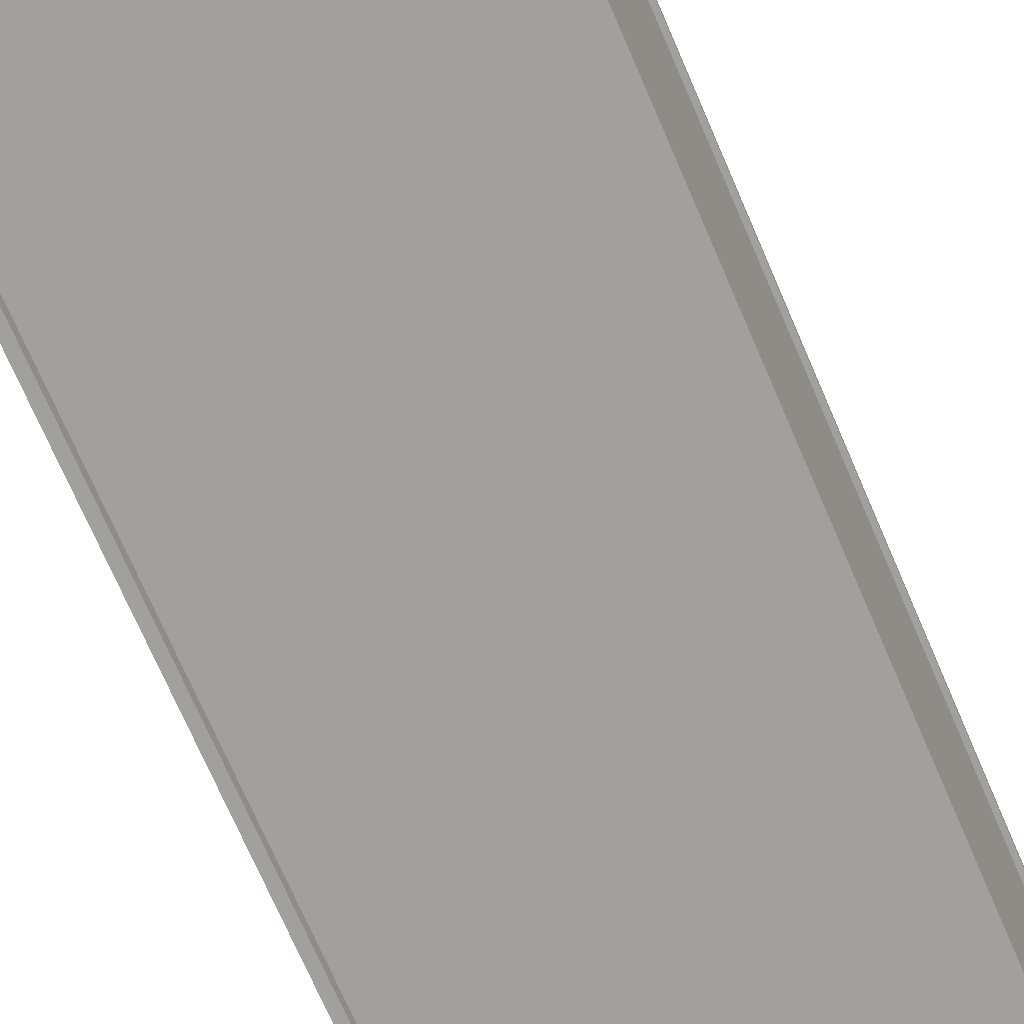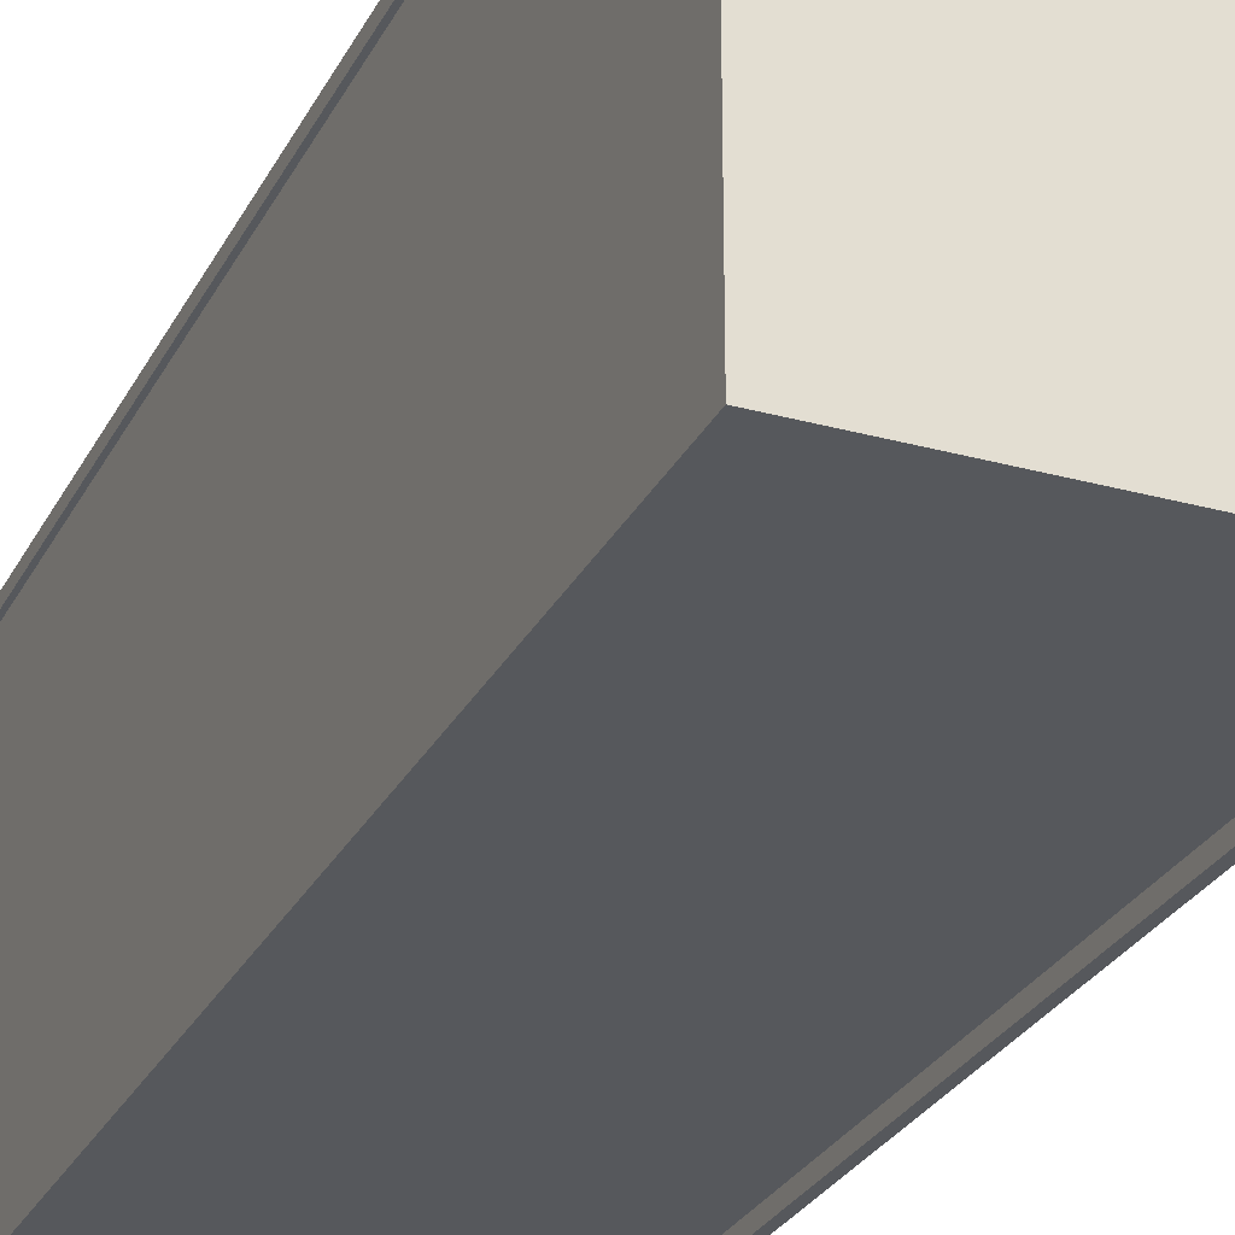
<metadata>
{"format":"obj","ext":"obj","renderer":"f3d","projection":"perspective","resolution":1024,"background":"white","views":[{"elev":-71.6,"azim":-156.7,"up":"+Z"},{"elev":-28.0,"azim":-22.7,"up":"+Z"}]}
</metadata>
<code>
v 0.3247 -0.7637 0.321
v 0.2798 -0.7637 0.3434
v 0.2798 -0.7637 0.3434
v 0.2798 -0.7637 0.321
v 0.3247 -0.7637 0.3434
v 0.3247 -0.7637 0.3434
v 0.2798 0.9121 0.321
v 0.3247 0.9121 0.3434
v 0.3247 0.9121 0.3434
v 0.2798 0.9121 0.3434
v 0.2798 0.9121 0.3434
v 0.3247 0.9121 0.321
v 0.3247 -0.7637 0.321
v 0.3247 -0.7637 0.321
v 0.3247 -0.7637 0.321
v 0.2798 -0.7637 0.3434
v 0.2798 -0.7637 0.3434
v 0.2798 -0.7637 0.3434
v 0.2798 -0.7637 0.321
v 0.2798 -0.7637 0.321
v 0.2798 -0.7637 0.321
v 0.3247 -0.7637 0.3434
v 0.3247 -0.7637 0.3434
v 0.3247 -0.7637 0.3434
v 0.2798 0.9121 0.321
v 0.2798 0.9121 0.321
v 0.2798 0.9121 0.321
v 0.3247 0.9121 0.3434
v 0.3247 0.9121 0.3434
v 0.3247 0.9121 0.3434
v 0.2798 0.9121 0.3434
v 0.2798 0.9121 0.3434
v 0.2798 0.9121 0.3434
v 0.3247 0.9121 0.321
v 0.3247 0.9121 0.321
v 0.3247 0.9121 0.321
v 0.3247 -0.7637 0.321
v 0.3247 -0.7637 0.321
v 0.2798 -0.7637 0.3434
v 0.2798 -0.7637 0.321
v 0.2798 -0.7637 0.321
v 0.3247 -0.7637 0.3434
v 0.2798 0.9121 0.321
v 0.2798 0.9121 0.321
v 0.3247 0.9121 0.3434
v 0.2798 0.9121 0.3434
v 0.3247 0.9121 0.321
v 0.3247 0.9121 0.321
v -0.2588 -0.7637 0.321
v -0.3037 -0.7637 0.3434
v -0.3037 -0.7637 0.3434
v -0.3037 -0.7637 0.321
v -0.2588 -0.7637 0.3434
v -0.2588 -0.7637 0.3434
v -0.3037 0.9121 0.321
v -0.2588 0.9121 0.3434
v -0.2588 0.9121 0.3434
v -0.3037 0.9121 0.3434
v -0.3037 0.9121 0.3434
v -0.2588 0.9121 0.321
v -0.2588 -0.7637 0.321
v -0.2588 -0.7637 0.321
v -0.2588 -0.7637 0.321
v -0.3037 -0.7637 0.3434
v -0.3037 -0.7637 0.3434
v -0.3037 -0.7637 0.3434
v -0.3037 -0.7637 0.321
v -0.3037 -0.7637 0.321
v -0.3037 -0.7637 0.321
v -0.2588 -0.7637 0.3434
v -0.2588 -0.7637 0.3434
v -0.2588 -0.7637 0.3434
v -0.3037 0.9121 0.321
v -0.3037 0.9121 0.321
v -0.3037 0.9121 0.321
v -0.2588 0.9121 0.3434
v -0.2588 0.9121 0.3434
v -0.2588 0.9121 0.3434
v -0.3037 0.9121 0.3434
v -0.3037 0.9121 0.3434
v -0.3037 0.9121 0.3434
v -0.2588 0.9121 0.321
v -0.2588 0.9121 0.321
v -0.2588 0.9121 0.321
v -0.2588 -0.7637 0.321
v -0.2588 -0.7637 0.321
v -0.3037 -0.7637 0.3434
v -0.3037 -0.7637 0.321
v -0.3037 -0.7637 0.321
v -0.2588 -0.7637 0.3434
v -0.3037 0.9121 0.321
v -0.3037 0.9121 0.321
v -0.2588 0.9121 0.3434
v -0.3037 0.9121 0.3434
v -0.2588 0.9121 0.321
v -0.2588 0.9121 0.321
v -0.2812 0.9121 -0.3748
v -0.2812 0.9121 -0.3748
v 0.3023 0.8223 -0.3748
v 0.3023 0.8223 -0.3748
v -0.2812 0.8223 -0.3748
v -0.2812 0.8223 -0.3748
v 0.3023 0.9121 -0.3748
v 0.3023 0.9121 -0.3748
v -0.2812 0.8223 -0.3523
v 0.3023 0.9121 -0.3523
v 0.3023 0.9121 -0.3523
v 0.3023 0.8223 -0.3523
v -0.2812 0.9121 -0.3523
v -0.2812 0.9121 -0.3523
v -0.2812 0.8747 -0.3523
v 0.3023 0.8747 -0.3523
v -0.2812 0.9121 -0.3748
v -0.2812 0.9121 -0.3748
v 0.3023 0.8223 -0.3748
v 0.3023 0.8223 -0.3748
v -0.2812 0.8223 -0.3748
v -0.2812 0.8223 -0.3748
v 0.3023 0.9121 -0.3748
v 0.3023 0.9121 -0.3748
v -0.2812 0.8223 -0.3523
v 0.3023 0.9121 -0.3523
v 0.3023 0.9121 -0.3523
v 0.3023 0.8223 -0.3523
v -0.2812 0.9121 -0.3523
v -0.2812 0.9121 -0.3523
v -0.2812 0.8747 -0.3523
v 0.3023 0.8747 -0.3523
v -0.2588 -0.7637 0.321
v 0.2798 -0.7188 0.321
v 0.2798 -0.7637 0.321
v -0.2588 -0.7188 0.321
v 0.2798 -0.7637 0.3434
v 0.2798 -0.7637 0.3434
v -0.2588 -0.7188 0.3434
v -0.2588 -0.7188 0.3434
v -0.2588 -0.7637 0.3434
v -0.2588 -0.7637 0.3434
v 0.2798 -0.7188 0.3434
v 0.2798 -0.7188 0.3434
v -0.2588 -0.7637 0.321
v -0.2588 -0.7637 0.321
v 0.2798 -0.7188 0.321
v 0.2798 -0.7188 0.321
v 0.2798 -0.7637 0.321
v 0.2798 -0.7637 0.321
v -0.2588 -0.7188 0.321
v -0.2588 -0.7188 0.321
v 0.2798 -0.7637 0.3434
v 0.2798 -0.7637 0.3434
v -0.2588 -0.7188 0.3434
v -0.2588 -0.7188 0.3434
v -0.2588 -0.7637 0.3434
v -0.2588 -0.7637 0.3434
v 0.2798 -0.7188 0.3434
v 0.2798 -0.7188 0.3434
v -0.2588 -0.7637 0.321
v 0.2798 -0.7188 0.321
v 0.2798 -0.7637 0.321
v -0.2588 -0.7188 0.321
v -0.2588 0.8672 0.321
v 0.2798 0.9121 0.321
v 0.2798 0.8672 0.321
v -0.2588 0.9121 0.321
v 0.2798 0.8672 0.3434
v 0.2798 0.8672 0.3434
v -0.2588 0.9121 0.3434
v -0.2588 0.9121 0.3434
v -0.2588 0.8672 0.3434
v -0.2588 0.8672 0.3434
v 0.2798 0.9121 0.3434
v 0.2798 0.9121 0.3434
v -0.2588 0.8672 0.321
v -0.2588 0.8672 0.321
v 0.2798 0.9121 0.321
v 0.2798 0.9121 0.321
v 0.2798 0.8672 0.321
v 0.2798 0.8672 0.321
v -0.2588 0.9121 0.321
v -0.2588 0.9121 0.321
v 0.2798 0.8672 0.3434
v 0.2798 0.8672 0.3434
v -0.2588 0.9121 0.3434
v -0.2588 0.9121 0.3434
v -0.2588 0.8672 0.3434
v -0.2588 0.8672 0.3434
v 0.2798 0.9121 0.3434
v 0.2798 0.9121 0.3434
v -0.2588 0.8672 0.321
v 0.2798 0.9121 0.321
v 0.2798 0.8672 0.321
v -0.2588 0.9121 0.321
v -0.2812 0.8747 -0.3523
v -0.2812 0.8747 -0.3523
v 0.3023 -0.7413 -0.3523
v -0.2812 -0.7413 -0.3523
v 0.3023 0.8747 -0.3523
v 0.3023 0.8747 -0.3523
v 0.3023 0.8747 -0.3411
v 0.3023 0.8747 -0.3411
v -0.2812 0.8747 -0.3411
v -0.2812 0.8747 -0.3411
v -0.2812 -0.7413 -0.3411
v 0.3023 -0.7413 -0.3411
v -0.2812 0.8747 -0.3523
v -0.2812 0.8747 -0.3523
v 0.3023 -0.7413 -0.3523
v -0.2812 -0.7413 -0.3523
v 0.3023 0.8747 -0.3523
v 0.3023 0.8747 -0.3523
v 0.3023 0.8747 -0.3411
v 0.3023 0.8747 -0.3411
v -0.2812 0.8747 -0.3411
v -0.2812 0.8747 -0.3411
v -0.2812 -0.7413 -0.3411
v 0.3023 -0.7413 -0.3411
v 0.3023 -0.7263 0.321
v -0.2812 -0.7263 -0.3411
v -0.2812 -0.7263 0.321
v 0.3023 -0.7263 -0.3411
v 0.3023 -0.7263 0.321
v -0.2812 -0.7263 -0.3411
v -0.2812 -0.7263 0.321
v 0.3023 -0.7263 -0.3411
v 0.3173 -0.7637 -0.3748
v 0.3173 0.9121 -0.3748
v 0.3173 -0.7637 0.2499
v 0.3173 0.9121 0.2499
v 0.3173 -0.7637 -0.3748
v 0.3173 -0.7637 -0.3748
v 0.3023 -0.7637 -0.3748
v 0.3023 -0.7637 -0.3748
v 0.3173 0.9121 -0.3748
v 0.3173 0.9121 -0.3748
v 0.3173 0.9121 -0.3748
v 0.3023 0.9121 -0.3748
v 0.3023 0.9121 -0.3748
v 0.3023 0.9121 -0.3748
v 0.3173 -0.7637 0.2499
v 0.3023 0.9121 0.2499
v 0.3023 0.9121 0.2499
v 0.3173 0.9121 0.2499
v 0.3173 0.9121 0.2499
v 0.3023 -0.7637 0.2499
v 0.3173 -0.7637 -0.3748
v 0.3023 -0.7637 -0.3748
v 0.3023 -0.7637 -0.3748
v 0.3173 0.9121 -0.3748
v 0.3173 0.9121 -0.3748
v 0.3023 0.9121 -0.3748
v 0.3023 0.9121 -0.3748
v 0.3023 0.9121 -0.3748
v 0.3023 0.9121 0.2499
v 0.3023 0.9121 0.2499
v 0.3173 0.9121 0.2499
v 0.3023 -0.7637 0.2499
v 0.3173 0.9121 0.321
v 0.3173 0.9121 0.2499
v 0.3173 -0.7637 0.321
v 0.3173 -0.7637 0.2499
v 0.3173 0.9121 0.321
v 0.3173 0.9121 0.321
v 0.3173 0.9121 0.2499
v 0.3173 0.9121 0.2499
v 0.3023 0.9121 0.321
v 0.3023 0.9121 0.321
v 0.3173 -0.7637 0.321
v 0.3173 -0.7637 0.321
v 0.3023 0.9121 0.2499
v 0.3023 0.9121 0.2499
v 0.3173 -0.7637 0.2499
v 0.3173 -0.7637 0.2499
v 0.3023 -0.7637 0.2499
v 0.3023 -0.7637 0.2499
v 0.3023 -0.7637 0.321
v 0.3023 -0.7637 0.321
v 0.3173 0.9121 0.321
v 0.3173 0.9121 0.2499
v 0.3023 0.9121 0.321
v 0.3023 0.9121 0.321
v 0.3173 -0.7637 0.321
v 0.3023 0.9121 0.2499
v 0.3023 0.9121 0.2499
v 0.3173 -0.7637 0.2499
v 0.3023 -0.7637 0.2499
v 0.3023 -0.7637 0.2499
v 0.3023 -0.7637 0.321
v 0.3023 -0.7637 0.321
v -0.2962 0.9121 -0.3748
v -0.2962 -0.7637 -0.3748
v -0.2962 -0.7637 0.2499
v -0.2962 0.9121 0.2499
v -0.2962 0.9121 -0.3748
v -0.2962 0.9121 -0.3748
v -0.2962 0.9121 -0.3748
v -0.2812 -0.7637 -0.3748
v -0.2812 -0.7637 -0.3748
v -0.2962 -0.7637 -0.3748
v -0.2962 -0.7637 -0.3748
v -0.2812 0.9121 -0.3748
v -0.2812 0.9121 -0.3748
v -0.2812 0.9121 -0.3748
v -0.2962 -0.7637 0.2499
v -0.2812 0.9121 0.2499
v -0.2812 0.9121 0.2499
v -0.2962 0.9121 0.2499
v -0.2962 0.9121 0.2499
v -0.2812 -0.7637 0.2499
v -0.2962 0.9121 -0.3748
v -0.2962 0.9121 -0.3748
v -0.2812 -0.7637 -0.3748
v -0.2812 -0.7637 -0.3748
v -0.2962 -0.7637 -0.3748
v -0.2812 0.9121 -0.3748
v -0.2812 0.9121 -0.3748
v -0.2812 0.9121 -0.3748
v -0.2812 0.9121 0.2499
v -0.2812 0.9121 0.2499
v -0.2962 0.9121 0.2499
v -0.2812 -0.7637 0.2499
v -0.2962 0.9121 0.2499
v -0.2962 0.9121 0.321
v -0.2962 -0.7637 0.321
v -0.2962 -0.7637 0.2499
v -0.2812 0.9121 0.321
v -0.2812 0.9121 0.321
v -0.2962 0.9121 0.2499
v -0.2962 0.9121 0.2499
v -0.2962 0.9121 0.321
v -0.2962 0.9121 0.321
v -0.2812 0.9121 0.2499
v -0.2812 0.9121 0.2499
v -0.2962 -0.7637 0.321
v -0.2962 -0.7637 0.321
v -0.2812 -0.7637 0.2499
v -0.2812 -0.7637 0.2499
v -0.2962 -0.7637 0.2499
v -0.2962 -0.7637 0.2499
v -0.2812 -0.7637 0.321
v -0.2812 -0.7637 0.321
v -0.2812 0.9121 0.321
v -0.2812 0.9121 0.321
v -0.2962 0.9121 0.2499
v -0.2962 0.9121 0.321
v -0.2812 0.9121 0.2499
v -0.2812 0.9121 0.2499
v -0.2962 -0.7637 0.321
v -0.2812 -0.7637 0.2499
v -0.2812 -0.7637 0.2499
v -0.2962 -0.7637 0.2499
v -0.2812 -0.7637 0.321
v -0.2812 -0.7637 0.321
v -0.1017 -0.7226 -0.3523
v -0.1017 -0.7226 -0.3523
v -0.2812 -0.7226 -0.3523
v -0.2812 -0.7226 -0.3523
v -0.1017 -0.6678 -0.3523
v -0.1017 -0.6678 -0.3523
v -0.2812 -0.6678 -0.3523
v -0.2812 -0.6678 -0.3523
v 0.3023 0.8896 0.321
v 0.3023 0.8896 0.321
v 0.3023 0.8896 0.321
v 0.2125 0.8896 -0.3523
v 0.2125 0.8896 -0.3523
v 0.2125 0.8896 -0.3523
v 0.2125 0.8896 0.321
v 0.2125 0.8896 0.321
v 0.2125 0.8896 0.321
v 0.3023 0.8896 -0.3523
v 0.3023 0.8896 -0.3523
v 0.3023 0.8896 -0.3523
v 0.2125 0.8747 0.321
v 0.2125 0.8747 0.321
v 0.2125 0.8747 0.321
v 0.3023 0.8747 -0.3523
v 0.3023 0.8747 -0.3523
v 0.3023 0.8747 -0.3523
v 0.2125 0.8747 -0.3523
v 0.2125 0.8747 -0.3523
v 0.2125 0.8747 -0.3523
v 0.3023 0.8747 0.321
v 0.3023 0.8747 0.321
v 0.3023 0.8747 0.321
v 0.3023 0.8896 0.321
v 0.3023 0.8896 0.321
v 0.3023 0.8896 0.321
v 0.2125 0.8896 -0.3523
v 0.2125 0.8896 -0.3523
v 0.2125 0.8896 -0.3523
v 0.2125 0.8896 0.321
v 0.2125 0.8896 0.321
v 0.2125 0.8896 0.321
v 0.3023 0.8896 -0.3523
v 0.3023 0.8896 -0.3523
v 0.3023 0.8896 -0.3523
v 0.2125 0.8747 0.321
v 0.2125 0.8747 0.321
v 0.2125 0.8747 0.321
v 0.3023 0.8747 -0.3523
v 0.3023 0.8747 -0.3523
v 0.3023 0.8747 -0.3523
v 0.2125 0.8747 -0.3523
v 0.2125 0.8747 -0.3523
v 0.2125 0.8747 -0.3523
v 0.3023 0.8747 0.321
v 0.3023 0.8747 0.321
v 0.3023 0.8747 0.321
v -0.1915 0.8896 0.321
v -0.1915 0.8896 0.321
v -0.1915 0.8896 0.321
v -0.2812 0.8896 -0.3523
v -0.2812 0.8896 -0.3523
v -0.2812 0.8896 -0.3523
v -0.2812 0.8896 0.321
v -0.2812 0.8896 0.321
v -0.2812 0.8896 0.321
v -0.1915 0.8896 -0.3523
v -0.1915 0.8896 -0.3523
v -0.1915 0.8896 -0.3523
v -0.2812 0.8747 0.321
v -0.2812 0.8747 0.321
v -0.2812 0.8747 0.321
v -0.1915 0.8747 -0.3523
v -0.1915 0.8747 -0.3523
v -0.1915 0.8747 -0.3523
v -0.2812 0.8747 -0.3523
v -0.2812 0.8747 -0.3523
v -0.2812 0.8747 -0.3523
v -0.1915 0.8747 0.321
v -0.1915 0.8747 0.321
v -0.1915 0.8747 0.321
v -0.1915 0.8896 0.321
v -0.1915 0.8896 0.321
v -0.1915 0.8896 0.321
v -0.2812 0.8896 -0.3523
v -0.2812 0.8896 -0.3523
v -0.2812 0.8896 -0.3523
v -0.2812 0.8896 0.321
v -0.2812 0.8896 0.321
v -0.2812 0.8896 0.321
v -0.1915 0.8896 -0.3523
v -0.1915 0.8896 -0.3523
v -0.1915 0.8896 -0.3523
v -0.2812 0.8747 0.321
v -0.2812 0.8747 0.321
v -0.2812 0.8747 0.321
v -0.1915 0.8747 -0.3523
v -0.1915 0.8747 -0.3523
v -0.1915 0.8747 -0.3523
v -0.2812 0.8747 -0.3523
v -0.2812 0.8747 -0.3523
v -0.2812 0.8747 -0.3523
v -0.1915 0.8747 0.321
v -0.1915 0.8747 0.321
v -0.1915 0.8747 0.321
v -0.2812 -0.7226 -0.3523
v 0.3023 -0.7226 -0.3748
v 0.3023 -0.7226 -0.3748
v -0.2812 -0.7226 -0.3748
v -0.2812 -0.7226 -0.3748
v 0.3023 -0.7226 -0.3523
v 0.3023 -0.8984 -0.3748
v -0.2812 -0.8984 -0.3748
v -0.2812 -0.7226 -0.3523
v 0.3023 -0.7226 -0.3748
v 0.3023 -0.7226 -0.3748
v -0.2812 -0.7226 -0.3748
v -0.2812 -0.7226 -0.3748
v 0.3023 -0.7226 -0.3523
v 0.3023 -0.8984 -0.3748
v -0.2812 -0.8984 -0.3748
v 0.3173 -0.8984 -0.3748
v 0.3173 -0.7637 -0.3748
v 0.3173 -0.8984 0.2499
v 0.3173 -0.8984 0.2499
v 0.3173 -0.7637 0.2499
v 0.3173 -0.7637 0.2499
v 0.3023 -0.7637 0.2499
v 0.3023 -0.8984 0.2499
v 0.3173 -0.8984 -0.3748
v 0.3173 -0.8984 -0.3748
v 0.3023 -0.8984 -0.3748
v 0.3173 -0.7637 -0.3748
v 0.3173 -0.7637 -0.3748
v 0.3023 -0.7637 -0.3748
v 0.3173 -0.8984 0.2499
v 0.3173 -0.8984 0.2499
v 0.3173 -0.7637 0.2499
v 0.3173 -0.7637 0.2499
v 0.3023 -0.7637 0.2499
v 0.3023 -0.8984 0.2499
v 0.3173 -0.8984 -0.3748
v 0.3023 -0.8984 -0.3748
v 0.3173 -0.7637 -0.3748
v 0.3023 -0.7637 -0.3748
v -0.2962 -0.7637 -0.3748
v -0.2962 -0.8984 -0.3748
v -0.2962 -0.8984 0.2499
v -0.2962 -0.8984 0.2499
v -0.2962 -0.7637 0.2499
v -0.2962 -0.7637 0.2499
v -0.2812 -0.7637 0.2499
v -0.2812 -0.8984 0.2499
v -0.2962 -0.7637 -0.3748
v -0.2962 -0.7637 -0.3748
v -0.2812 -0.8984 -0.3748
v -0.2962 -0.8984 -0.3748
v -0.2962 -0.8984 -0.3748
v -0.2812 -0.7637 -0.3748
v -0.2962 -0.8984 0.2499
v -0.2962 -0.8984 0.2499
v -0.2962 -0.7637 0.2499
v -0.2962 -0.7637 0.2499
v -0.2812 -0.7637 0.2499
v -0.2812 -0.8984 0.2499
v -0.2962 -0.7637 -0.3748
v -0.2812 -0.8984 -0.3748
v -0.2962 -0.8984 -0.3748
v -0.2812 -0.7637 -0.3748
v 0.3023 -0.7413 0.2499
v -0.2812 -0.8984 0.2499
v 0.3023 -0.8984 0.2499
v -0.2812 -0.7413 0.2499
v 0.3023 -0.7413 0.2499
v -0.2812 -0.8984 0.2499
v 0.3023 -0.8984 0.2499
v -0.2812 -0.7413 0.2499
f 3 7 4
f 1 8 5
f 9 2 6
f 7 3 11
f 8 1 12
f 2 9 10
f 20 17 15
f 22 15 17
f 21 26 18
f 19 14 25
f 23 30 13
f 24 16 28
f 31 18 26
f 35 25 14
f 36 13 30
f 32 28 16
f 33 27 29
f 34 29 27
f 37 39 40
f 39 37 42
f 43 38 41
f 38 43 47
f 45 44 46
f 44 45 48
f 51 55 52
f 49 56 53
f 57 50 54
f 55 51 59
f 56 49 60
f 50 57 58
f 68 65 63
f 70 63 65
f 69 74 66
f 67 62 73
f 71 78 61
f 72 64 76
f 79 66 74
f 83 73 62
f 84 61 78
f 80 76 64
f 81 75 77
f 82 77 75
f 85 87 88
f 87 85 90
f 91 86 89
f 86 91 95
f 93 92 94
f 92 93 96
f 102 100 98
f 104 98 100
f 101 105 99
f 103 107 97
f 108 99 105
f 110 97 107
f 109 106 111
f 112 111 106
f 113 115 117
f 115 113 119
f 116 121 118
f 114 122 120
f 121 116 124
f 122 114 125
f 127 123 126
f 123 127 128
f 129 130 131
f 130 129 132
f 138 136 134
f 140 134 136
f 137 133 142
f 139 135 144
f 146 142 133
f 148 144 135
f 145 143 141
f 147 141 143
f 149 151 153
f 151 149 155
f 157 150 154
f 158 152 156
f 150 157 159
f 152 158 160
f 161 162 163
f 162 161 164
f 170 168 166
f 172 166 168
f 169 165 174
f 171 167 176
f 178 174 165
f 180 176 167
f 177 175 173
f 179 173 175
f 181 183 185
f 183 181 187
f 189 182 186
f 190 184 188
f 182 189 191
f 184 190 192
f 196 195 193
f 197 193 195
f 198 200 194
f 202 194 200
f 201 199 203
f 204 203 199
f 205 207 208
f 207 205 209
f 206 211 210
f 211 206 213
f 215 212 214
f 212 215 216
f 219 218 217
f 220 217 218
f 221 222 223
f 222 221 224
f 225 226 227
f 228 227 226
f 234 231 230
f 231 234 236
f 239 233 229
f 235 240 237
f 241 232 238
f 233 239 242
f 240 235 243
f 232 241 244
f 245 246 248
f 250 248 246
f 251 253 249
f 252 247 254
f 255 249 253
f 256 254 247
f 257 259 258
f 260 258 259
f 265 264 262
f 263 268 261
f 264 265 269
f 268 263 272
f 266 274 270
f 273 267 271
f 274 266 276
f 267 273 275
f 277 278 279
f 282 279 278
f 283 285 280
f 284 281 286
f 287 280 285
f 288 286 281
f 291 289 290
f 289 291 292
f 299 296 294
f 300 294 296
f 298 293 303
f 301 304 295
f 302 297 305
f 306 303 293
f 307 295 304
f 308 305 297
f 309 311 313
f 311 309 314
f 310 317 315
f 318 312 316
f 317 310 319
f 312 318 320
f 321 323 322
f 323 321 324
f 330 328 325
f 331 325 328
f 329 334 327
f 332 336 326
f 338 327 334
f 340 326 336
f 337 333 335
f 339 335 333
f 341 343 344
f 343 341 345
f 342 348 346
f 348 342 351
f 349 347 350
f 347 349 352
f 353 355 357
f 358 356 354
f 354 358 356
f 355 357 353
f 359 357 355
f 356 358 360
f 360 356 358
f 357 355 359
f 368 364 361
f 370 361 364
f 369 374 366
f 367 363 373
f 371 376 362
f 372 365 378
f 379 366 374
f 384 373 363
f 382 362 376
f 381 378 365
f 375 383 380
f 377 380 383
f 385 388 391
f 388 385 394
f 389 399 392
f 398 386 393
f 387 400 396
f 401 390 395
f 399 389 403
f 386 398 408
f 400 387 406
f 390 401 404
f 405 407 397
f 407 405 402
f 416 412 409
f 418 409 412
f 417 422 414
f 415 411 421
f 419 424 410
f 420 413 426
f 427 414 422
f 432 421 411
f 430 410 424
f 429 426 413
f 423 431 428
f 425 428 431
f 433 436 439
f 436 433 442
f 437 447 440
f 446 434 441
f 435 448 444
f 449 438 443
f 447 437 451
f 434 446 456
f 448 435 454
f 438 449 452
f 453 455 445
f 455 453 450
f 460 458 457
f 462 457 458
f 459 461 463
f 464 463 461
f 465 466 468
f 466 465 470
f 471 469 467
f 469 471 472
f 473 474 476
f 478 476 474
f 477 479 475
f 480 475 479
f 484 483 481
f 483 484 486
f 488 485 482
f 485 488 490
f 487 491 489
f 491 487 492
f 493 494 495
f 496 495 494
f 500 497 498
f 497 500 502
f 499 503 501
f 503 499 504
f 508 507 505
f 510 505 507
f 509 506 512
f 514 512 506
f 513 515 511
f 516 511 515
f 517 518 519
f 518 517 520
f 523 522 521
f 524 521 522
f 525 526 527
f 526 525 528

</code>
